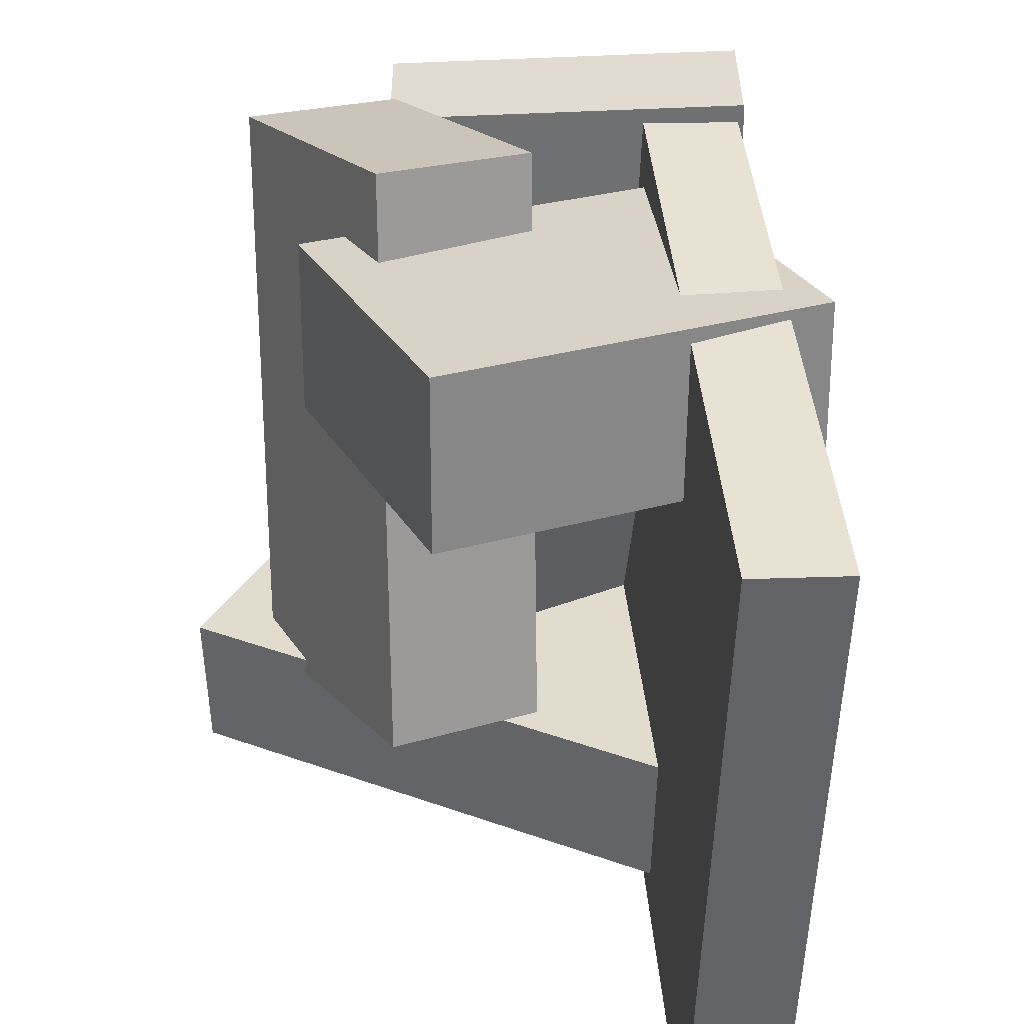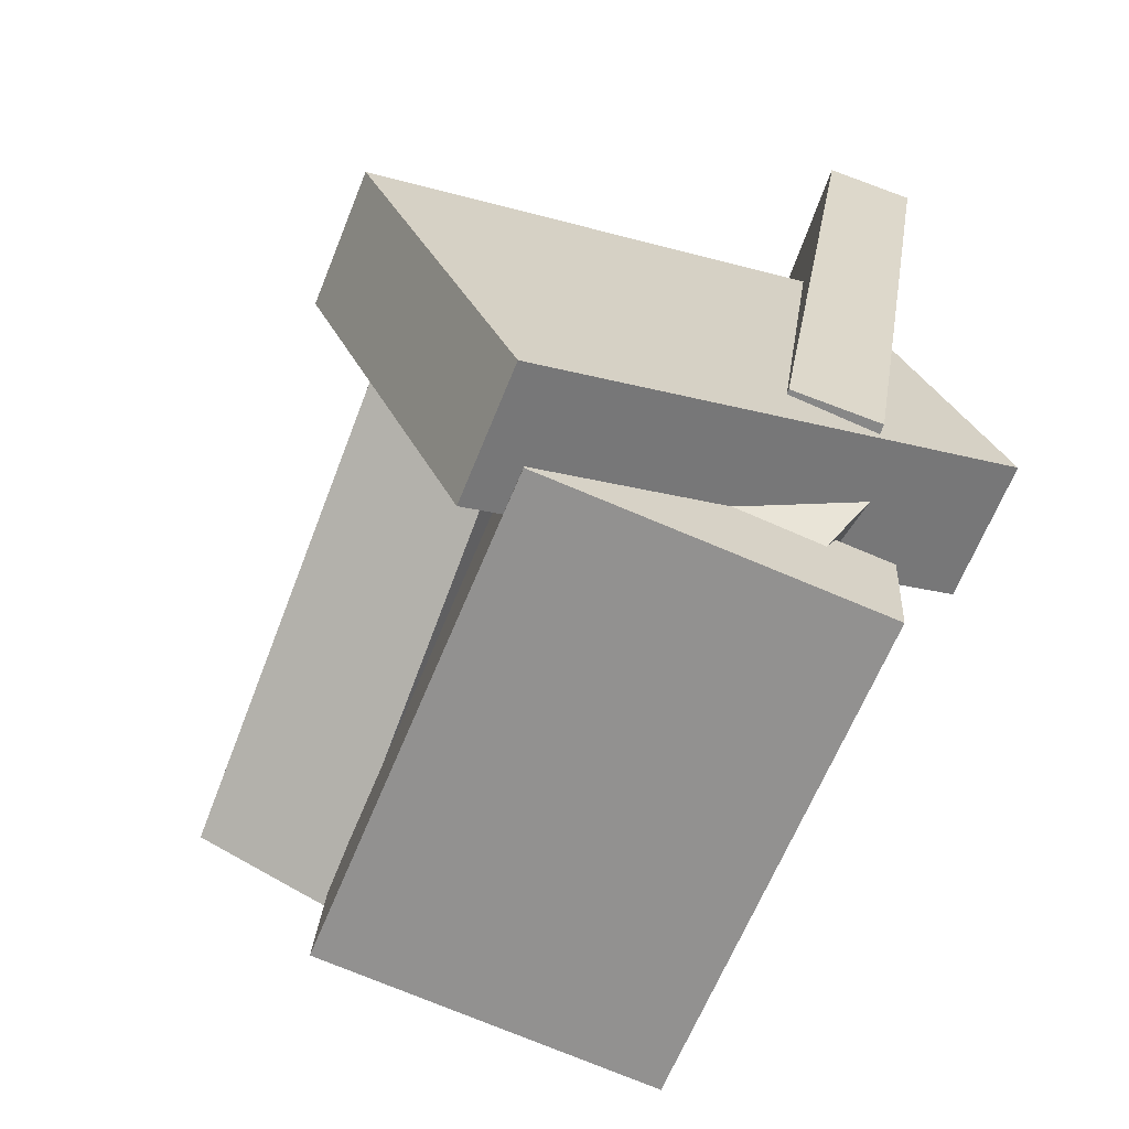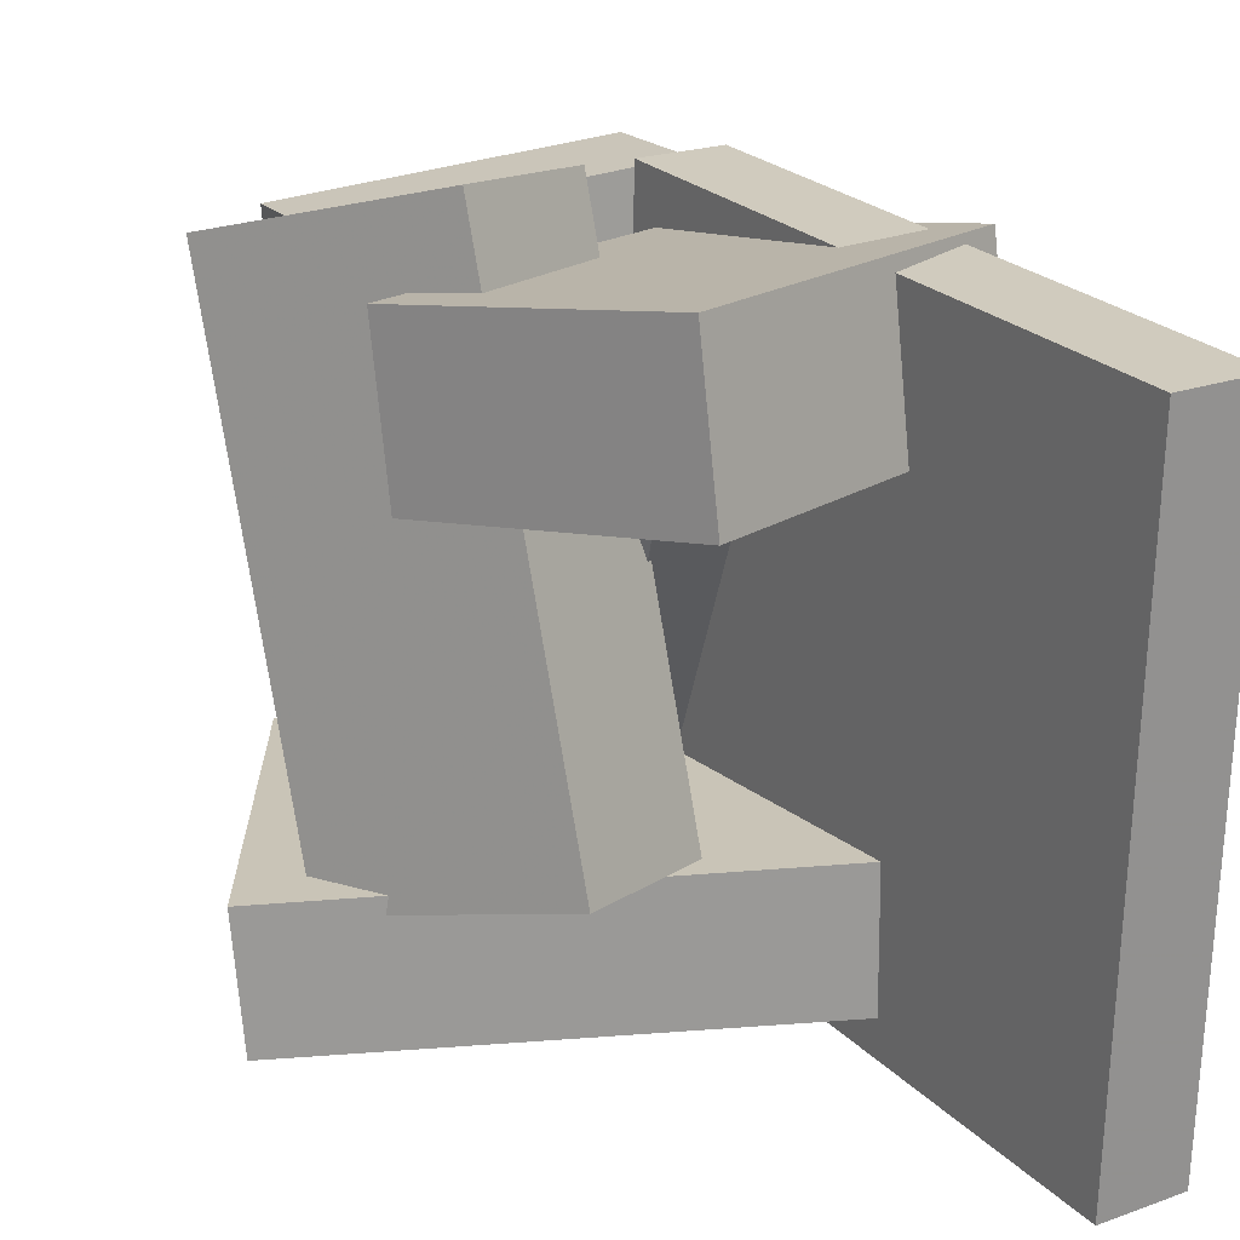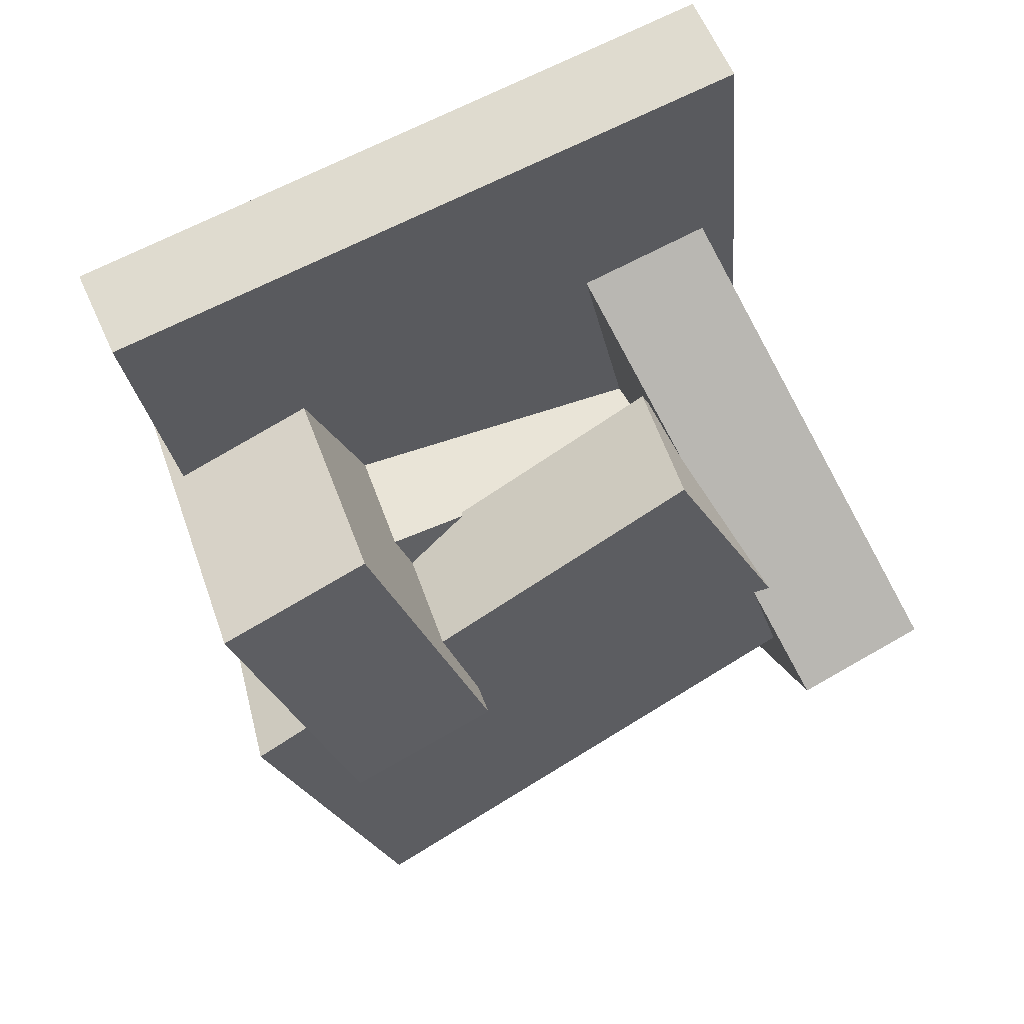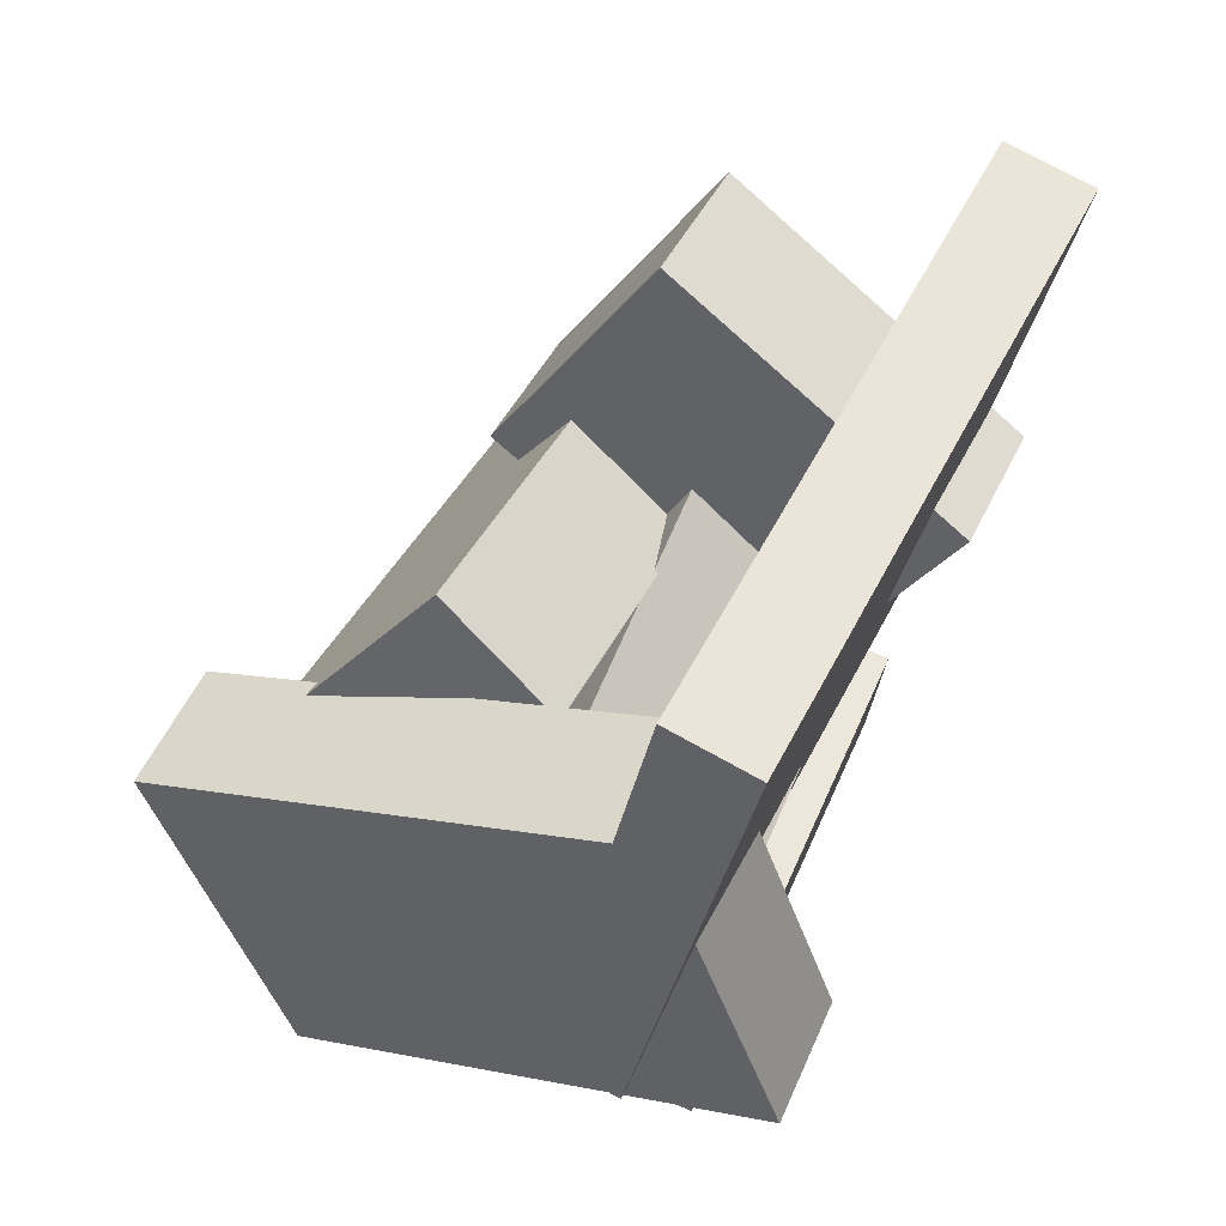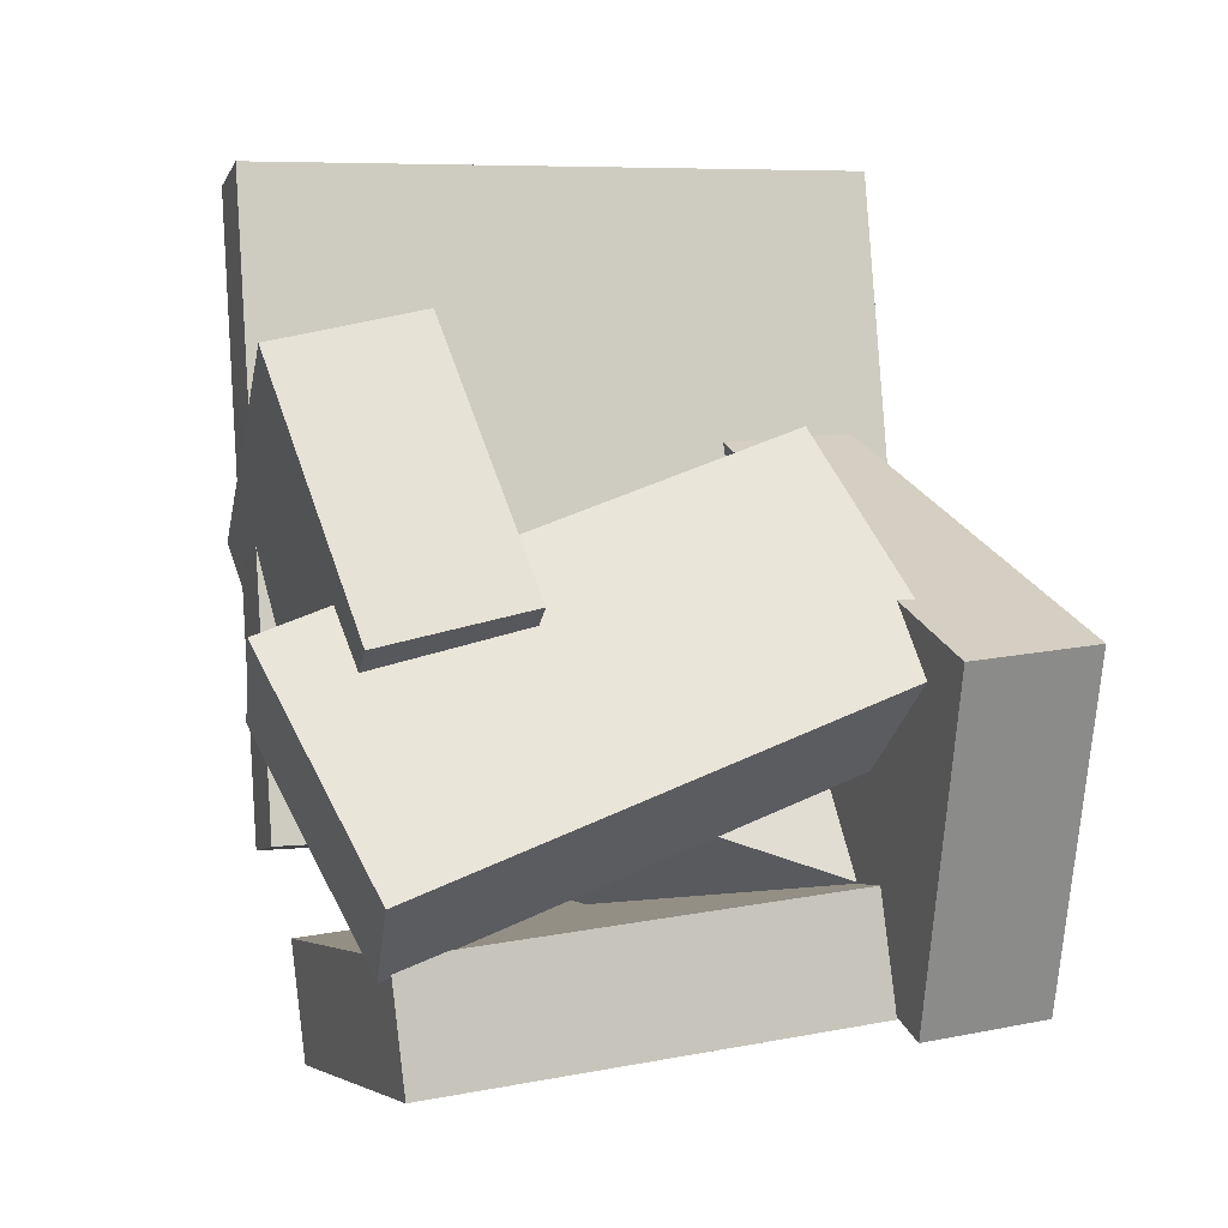
<metadata>
{"format":"obj","ext":"obj","renderer":"f3d","projection":"perspective","resolution":1024,"background":"white","views":[{"elev":40.1,"azim":-174.7,"up":"+Z"},{"elev":-60.0,"azim":160.3,"up":"+Y"},{"elev":25.0,"azim":157.4,"up":"+Z"},{"elev":76.5,"azim":63.3,"up":"+Y"},{"elev":56.5,"azim":-154.5,"up":"+Y"},{"elev":2.6,"azim":71.5,"up":"+Y"}]}
</metadata>
<code>
v -0.1016 -0.1538 -0.2609
v -0.1154 -0.1634 0.2501
v -0.1878 0.3567 -0.2537
v -0.2016 0.3472 0.2574
v -0.03194 -0.142 -0.2588
v -0.04572 -0.1516 0.2522
v -0.1182 0.3685 -0.2516
v -0.132 0.3589 0.2595
f 1.0 7.0 5.0
f 1.0 3.0 7.0
f 1.0 4.0 3.0
f 1.0 2.0 4.0
f 3.0 8.0 7.0
f 3.0 4.0 8.0
f 5.0 7.0 8.0
f 5.0 8.0 6.0
f 1.0 5.0 6.0
f 1.0 6.0 2.0
f 2.0 6.0 8.0
f 2.0 8.0 4.0
v -0.1891 0.09609 0.1327
v -0.0712 -0.1096 0.08681
v -0.1867 0.06959 0.2575
v -0.06883 -0.1361 0.2116
v 0.06806 0.2378 0.158
v 0.1859 0.03214 0.112
v 0.07043 0.2113 0.2827
v 0.1883 0.005638 0.2368
f 9.0 15.0 13.0
f 9.0 11.0 15.0
f 9.0 12.0 11.0
f 9.0 10.0 12.0
f 11.0 16.0 15.0
f 11.0 12.0 16.0
f 13.0 15.0 16.0
f 13.0 16.0 14.0
f 9.0 13.0 14.0
f 9.0 14.0 10.0
f 10.0 14.0 16.0
f 10.0 16.0 12.0
v -0.0511 -0.2675 -0.1668
v -0.05375 -0.14 0.2015
v -0.122 -0.1475 -0.2089
v -0.1247 -0.01998 0.1595
v 0.09474 -0.1903 -0.1925
v 0.09209 -0.06282 0.1758
v 0.02383 -0.07032 -0.2345
v 0.02118 0.05719 0.1338
f 17.0 23.0 21.0
f 17.0 19.0 23.0
f 17.0 20.0 19.0
f 17.0 18.0 20.0
f 19.0 24.0 23.0
f 19.0 20.0 24.0
f 21.0 23.0 24.0
f 21.0 24.0 22.0
f 17.0 21.0 22.0
f 17.0 22.0 18.0
f 18.0 22.0 24.0
f 18.0 24.0 20.0
v 0.01009 0.09067 -0.1241
v 0.02876 -0.05332 0.2847
v 0.1116 0.1563 -0.1056
v 0.1303 0.01226 0.3032
v 0.1304 -0.07729 -0.1888
v 0.149 -0.2213 0.22
v 0.2319 -0.01171 -0.1703
v 0.2505 -0.1557 0.2385
f 25.0 31.0 29.0
f 25.0 27.0 31.0
f 25.0 28.0 27.0
f 25.0 26.0 28.0
f 27.0 32.0 31.0
f 27.0 28.0 32.0
f 29.0 31.0 32.0
f 29.0 32.0 30.0
f 25.0 29.0 30.0
f 25.0 30.0 26.0
f 26.0 30.0 32.0
f 26.0 32.0 28.0
v 0.1707 -0.2719 -0.2752
v -0.2178 -0.1148 -0.2446
v 0.285 0.006561 -0.2541
v -0.1035 0.1636 -0.2235
v 0.1751 -0.2819 -0.1676
v -0.2134 -0.1248 -0.137
v 0.2894 -0.003423 -0.1465
v -0.09908 0.1537 -0.1159
f 33.0 39.0 37.0
f 33.0 35.0 39.0
f 33.0 36.0 35.0
f 33.0 34.0 36.0
f 35.0 40.0 39.0
f 35.0 36.0 40.0
f 37.0 39.0 40.0
f 37.0 40.0 38.0
f 33.0 37.0 38.0
f 33.0 38.0 34.0
f 34.0 38.0 40.0
f 34.0 40.0 36.0
v -0.1296 -0.2951 -0.191
v -0.11 -0.3289 0.2142
v -0.139 -0.1988 -0.1825
v -0.1194 -0.2326 0.2227
v 0.1412 -0.2677 -0.2017
v 0.1608 -0.3015 0.2034
v 0.1319 -0.1714 -0.1933
v 0.1514 -0.2052 0.2119
f 41.0 47.0 45.0
f 41.0 43.0 47.0
f 41.0 44.0 43.0
f 41.0 42.0 44.0
f 43.0 48.0 47.0
f 43.0 44.0 48.0
f 45.0 47.0 48.0
f 45.0 48.0 46.0
f 41.0 45.0 46.0
f 41.0 46.0 42.0
f 42.0 46.0 48.0
f 42.0 48.0 44.0

</code>
